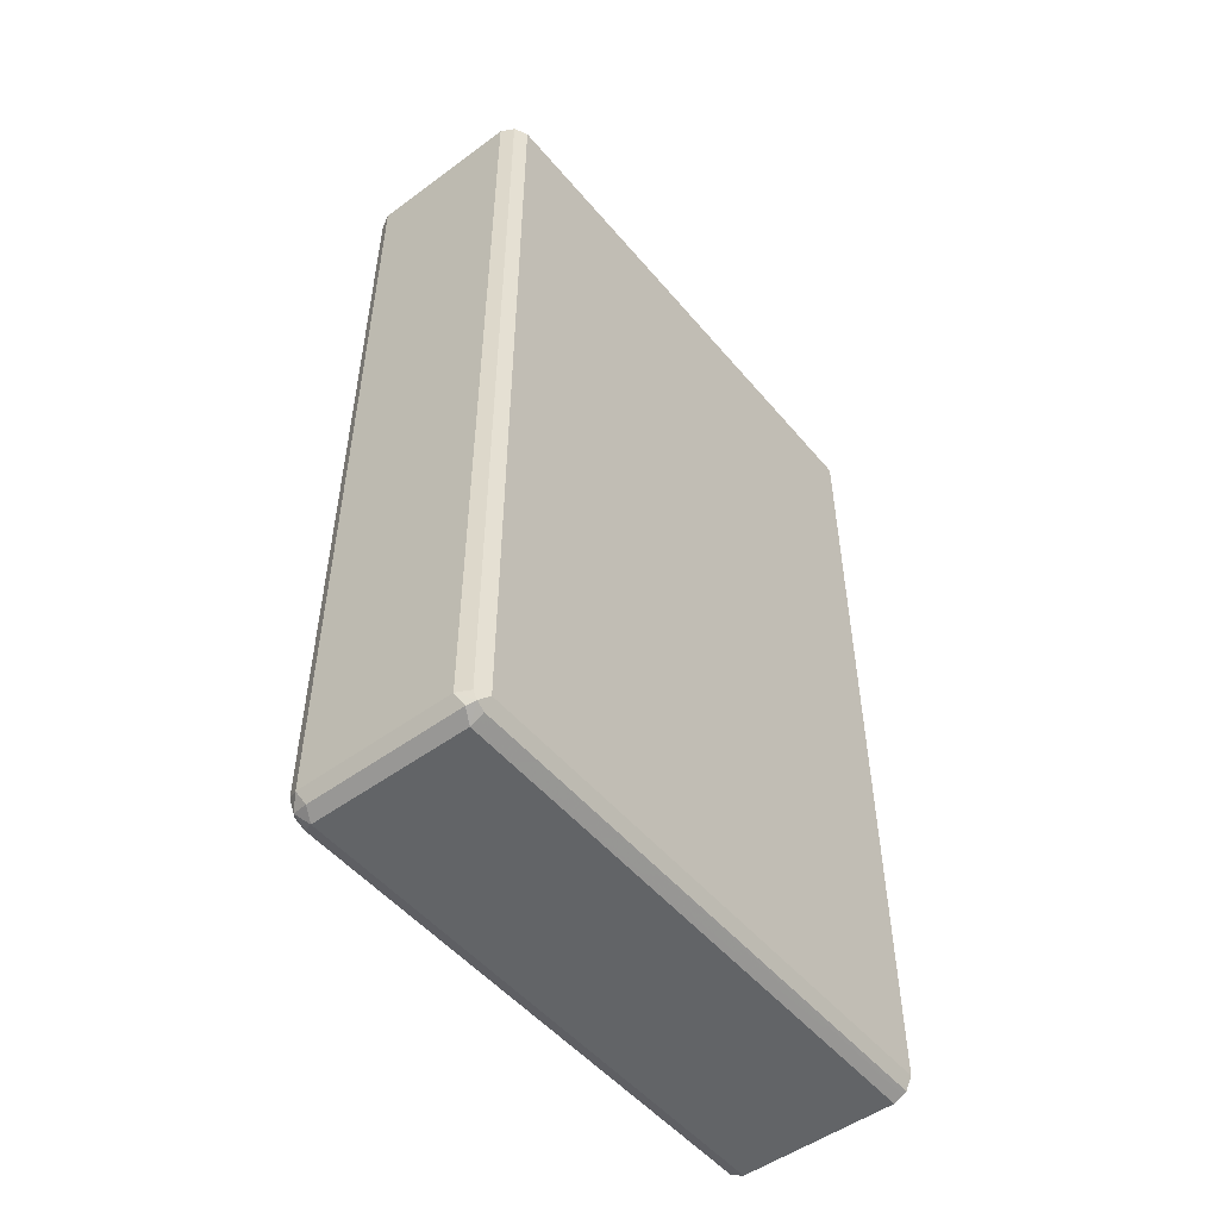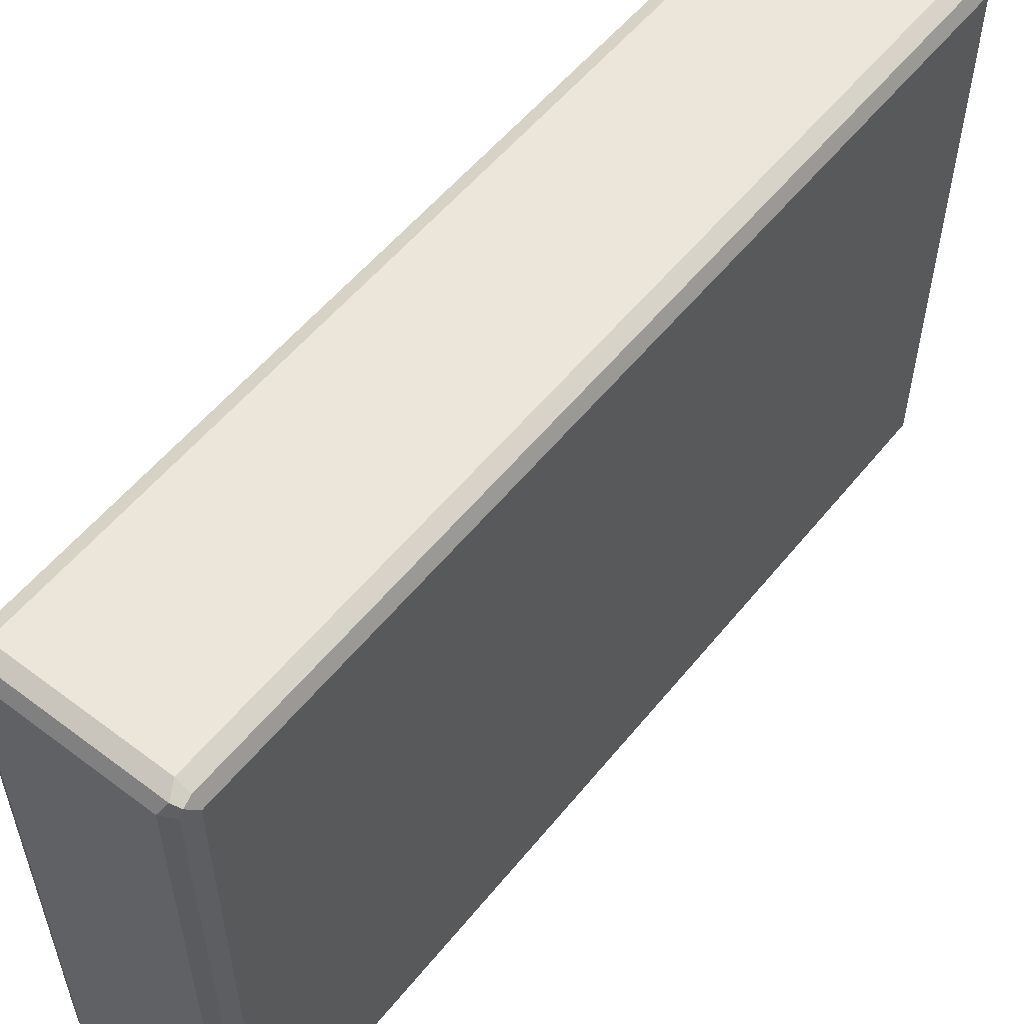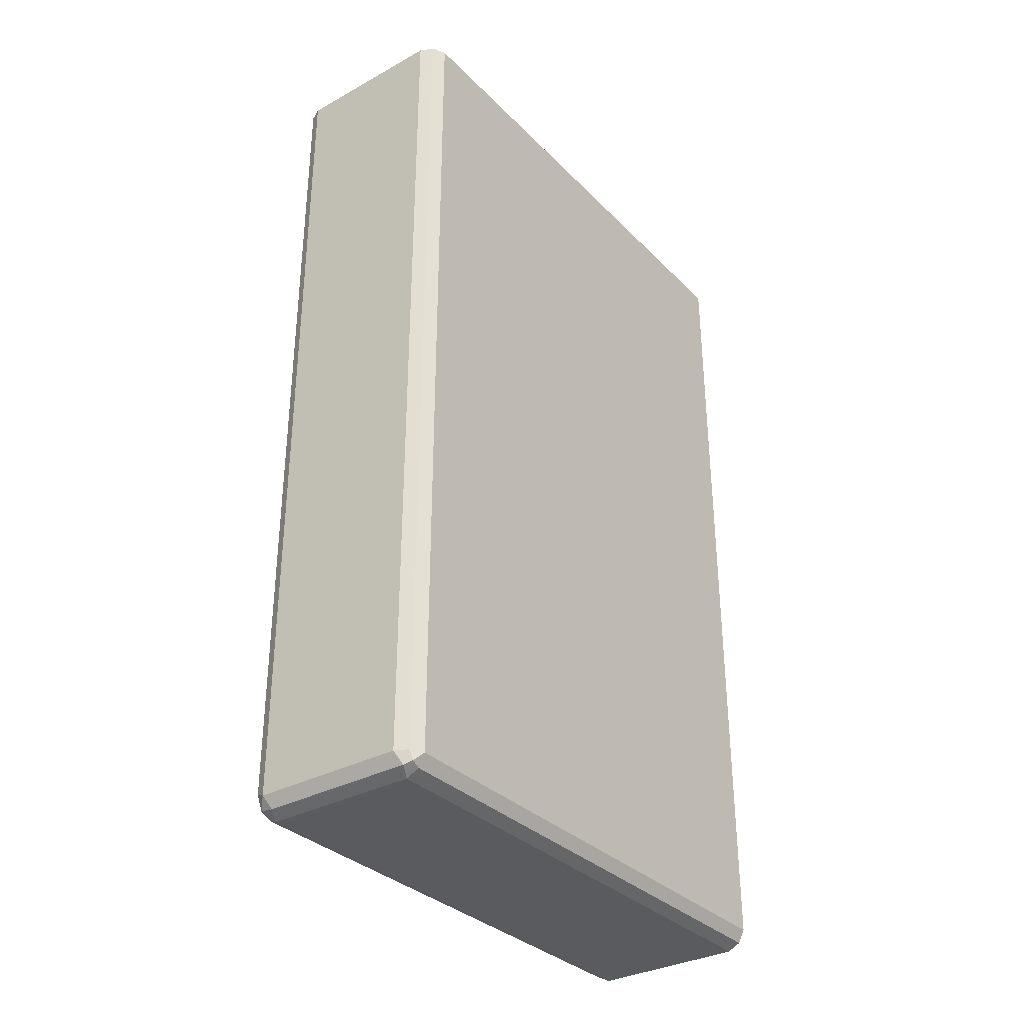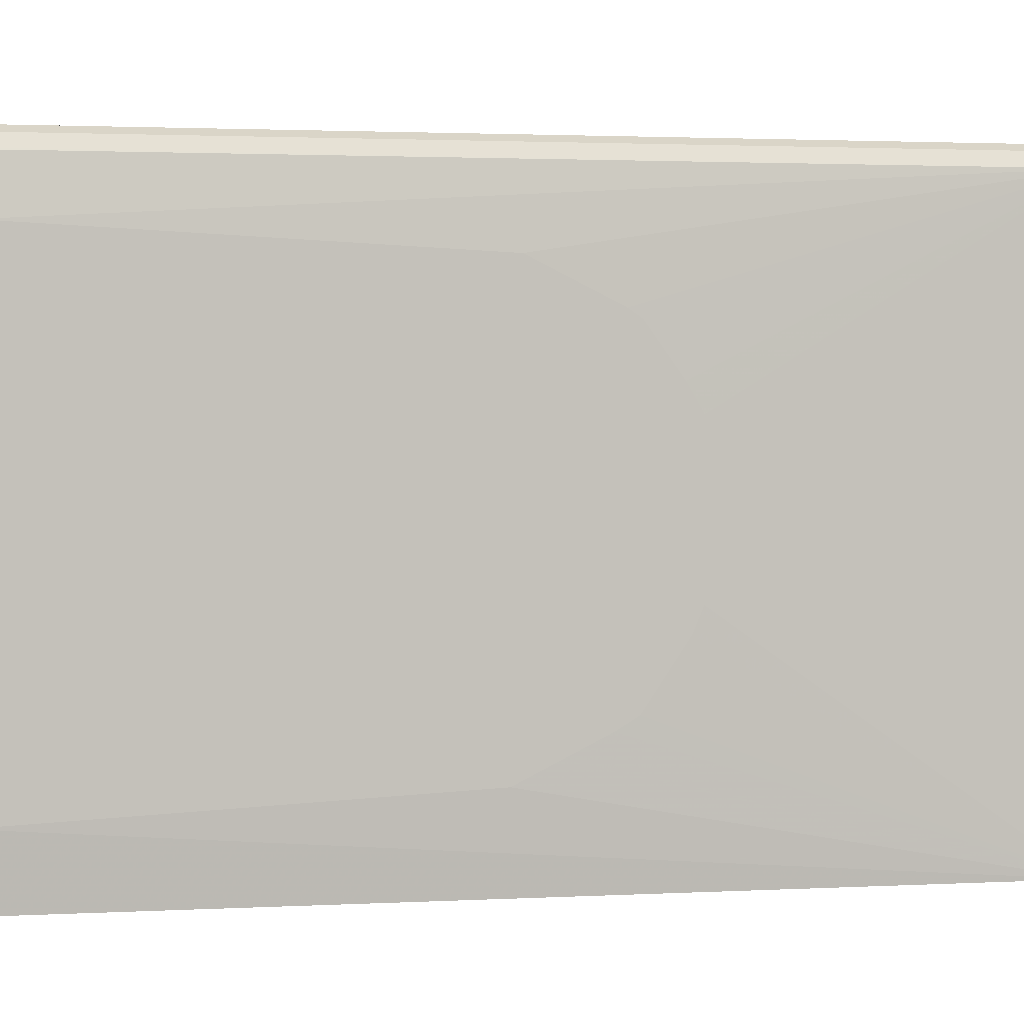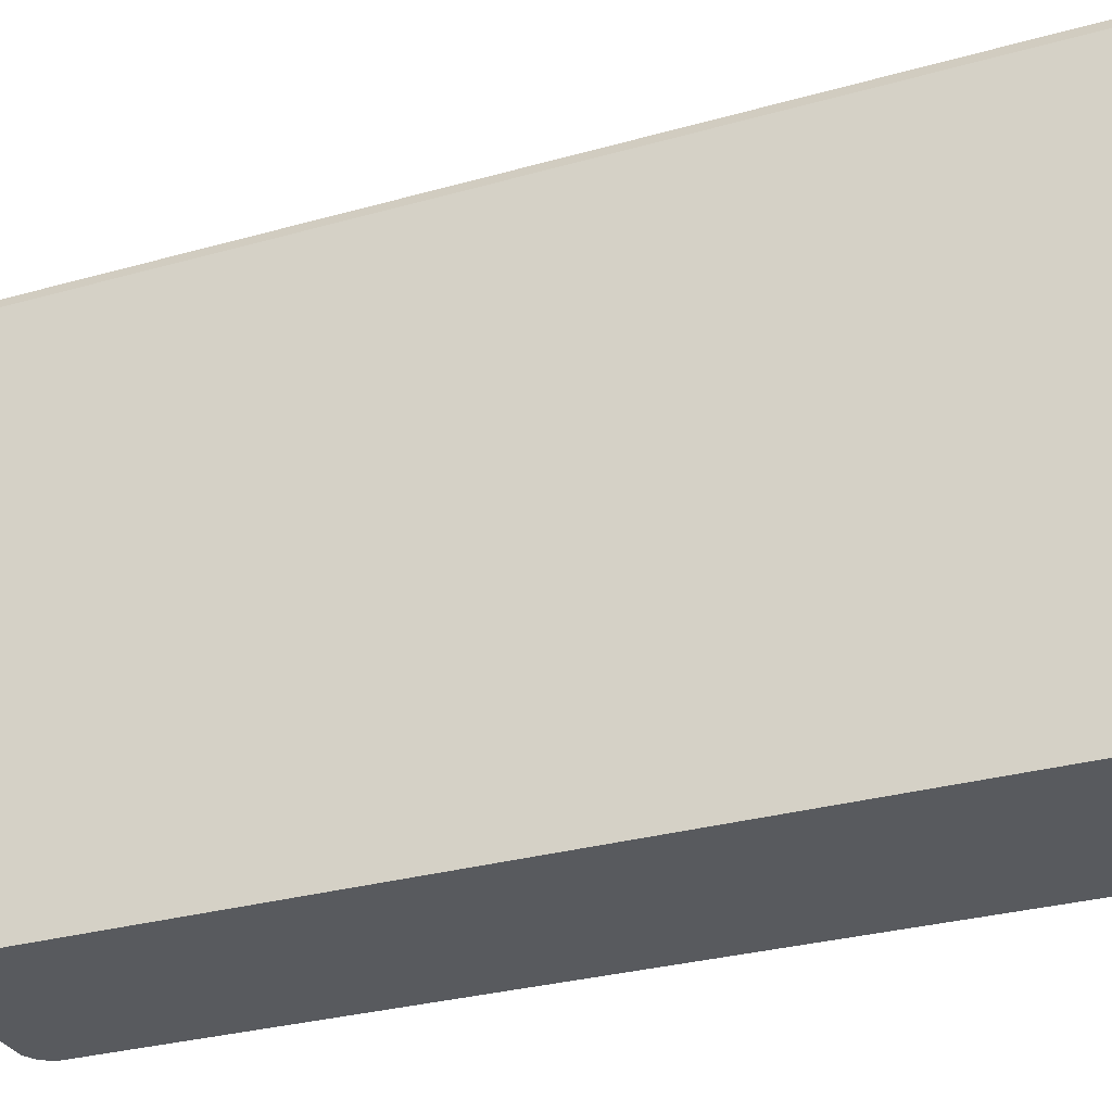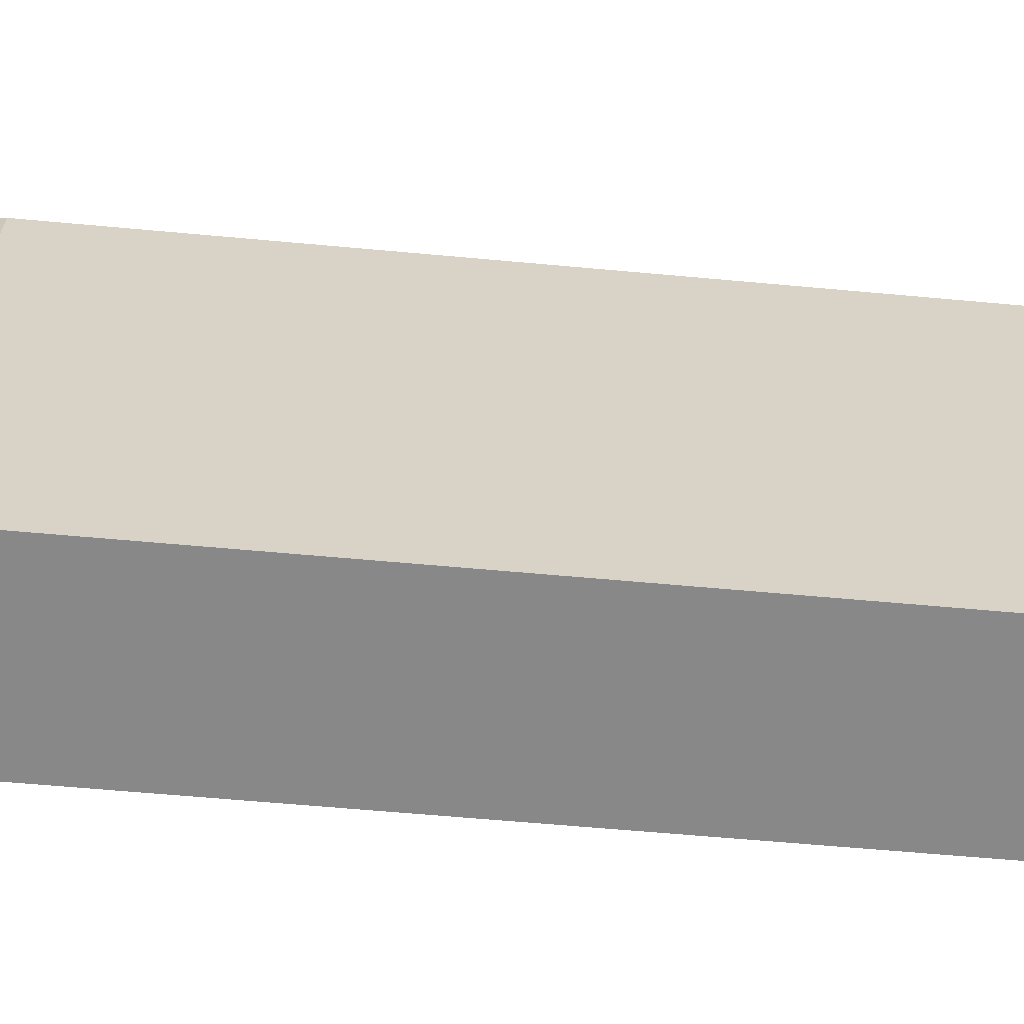
<metadata>
{"format":"obj","ext":"obj","renderer":"f3d","projection":"perspective","resolution":1024,"background":"white","views":[{"elev":-51.1,"azim":38.6,"up":"+Y"},{"elev":55.4,"azim":38.3,"up":"+Z"},{"elev":-33.3,"azim":36.9,"up":"+Y"},{"elev":2.2,"azim":-100.7,"up":"+Z"},{"elev":-30.8,"azim":111.9,"up":"+Z"},{"elev":-62.7,"azim":84.7,"up":"+Z"}]}
</metadata>
<code>
v -0.03547 -0.5145 0.8162
v -0.04731 -0.5086 0.8102
v -0.04435 -0.5233 0.8073
v -0.02955 -0.5263 0.8102
v 0.1064 -0.5145 0.8162
v -0.03547 0.2827 0.8162
v -0.05323 -0.5145 0.7984
v -0.04731 0.2827 0.8102
v -0.05266 0.2827 0.7995
v -0.04731 -0.5263 0.7925
v -0.03547 -0.5323 0.7984
v 0.1124 -0.5263 0.8102
v 0.1198 -0.5233 0.8073
v 0.1183 -0.5145 0.8102
v 0.1175 0.2827 0.8106
v 0.1064 0.2827 0.8162
v -0.05786 -0.1859 0.7004
v -0.05786 -0.1964 0.6932
v -0.05786 -0.226 0.6518
v -0.05786 -0.2391 0.6294
v -0.05323 -0.5145 0.3066
v -0.05077 -0.5194 0.3066
v -0.05323 0.2827 0.7984
v -0.05786 0.2399 0.7536
v -0.05786 -0.1149 0.7359
v -0.04731 -0.5263 0.3066
v -0.04037 -0.5298 0.3066
v 0.1064 -0.5323 0.7984
v -0.03547 -0.5323 0.3066
v 0.1183 -0.5263 0.7984
v 0.1242 -0.5145 0.7984
v 0.1242 0.2827 0.7984
v 0.1183 0.2827 0.8102
v -0.05786 -0.2391 0.5014
v -0.05786 -0.2306 0.4813
v -0.05786 -0.195 0.4281
v -0.05786 -0.1774 0.4174
v -0.05786 -0.1419 0.3996
v -0.05786 -0.1065 0.3819
v -0.05786 0.2484 0.3641
v -0.05323 0.2827 0.3066
v -0.05786 0.2827 0.7536
v 0.1064 -0.5323 0.3066
v 0.115 -0.528 0.3066
v 0.1183 -0.5263 0.3066
v 0.1242 -0.5145 0.3066
v 0.1242 0.1065 0.6208
v 0.1242 0.1066 0.6386
v 0.1242 0.1243 0.674
v 0.1242 0.142 0.6918
v 0.1242 0.1598 0.7095
v 0.1242 0.1952 0.7273
v 0.1242 0.213 0.7273
v 0.1242 0.2827 0.7273
v -0.05786 0.2827 0.3641
v 0.1242 0.2827 0.3066
v 0.1242 0.1065 0.3066
v 0.1242 0.2827 0.3455
v 0.1242 0.2662 0.3373
v 0.1242 0.195 0.3066
f 21 35 36
f 21 36 37
f 21 37 38
f 21 38 39
f 21 39 40
f 21 57 46
f 21 41 56
f 21 56 60
f 21 46 45
f 21 60 57
f 21 40 55
f 21 55 41
f 17 37 36
f 17 19 18
f 17 20 19
f 17 34 20
f 17 35 34
f 17 36 35
f 17 38 37
f 17 39 38
f 17 40 39
f 17 55 40
f 21 45 44
f 17 42 55
f 17 24 42
f 21 34 35
f 21 44 43
f 47 57 60
f 21 29 27
f 56 59 60
f 17 25 24
f 56 58 59
f 47 49 48
f 47 50 49
f 47 51 50
f 47 52 51
f 47 53 52
f 47 54 53
f 47 58 54
f 47 59 58
f 47 60 59
f 31 54 32
f 31 53 54
f 31 52 53
f 31 51 52
f 31 50 51
f 31 49 50
f 31 48 49
f 31 47 48
f 31 57 47
f 31 46 57
f 30 44 45
f 28 44 30
f 28 43 44
f 21 26 22
f 21 27 26
f 21 43 29
f 14 33 15
f 7 24 25
f 13 32 33
f 6 54 58
f 6 32 54
f 6 33 32
f 6 15 33
f 6 16 15
f 5 15 16
f 5 14 15
f 5 13 14
f 5 12 13
f 4 28 12
f 4 11 28
f 3 11 4
f 3 10 11
f 3 7 10
f 2 9 7
f 2 8 9
f 2 7 3
f 1 8 2
f 1 6 8
f 1 16 6
f 13 33 14
f 1 12 5
f 1 4 12
f 1 3 4
f 1 2 3
f 6 58 56
f 6 56 41
f 1 5 16
f 6 55 42
f 6 41 55
f 13 31 32
f 13 46 31
f 13 30 45
f 13 28 30
f 12 28 13
f 11 43 28
f 11 29 43
f 11 27 29
f 10 27 11
f 10 26 27
f 10 22 26
f 7 25 17
f 13 45 46
f 7 23 42
f 7 42 24
f 6 42 23
f 6 9 8
f 7 17 18
f 7 18 19
f 6 23 9
f 7 20 34
f 7 34 21
f 7 21 22
f 7 22 10
f 7 9 23
f 7 19 20

</code>
